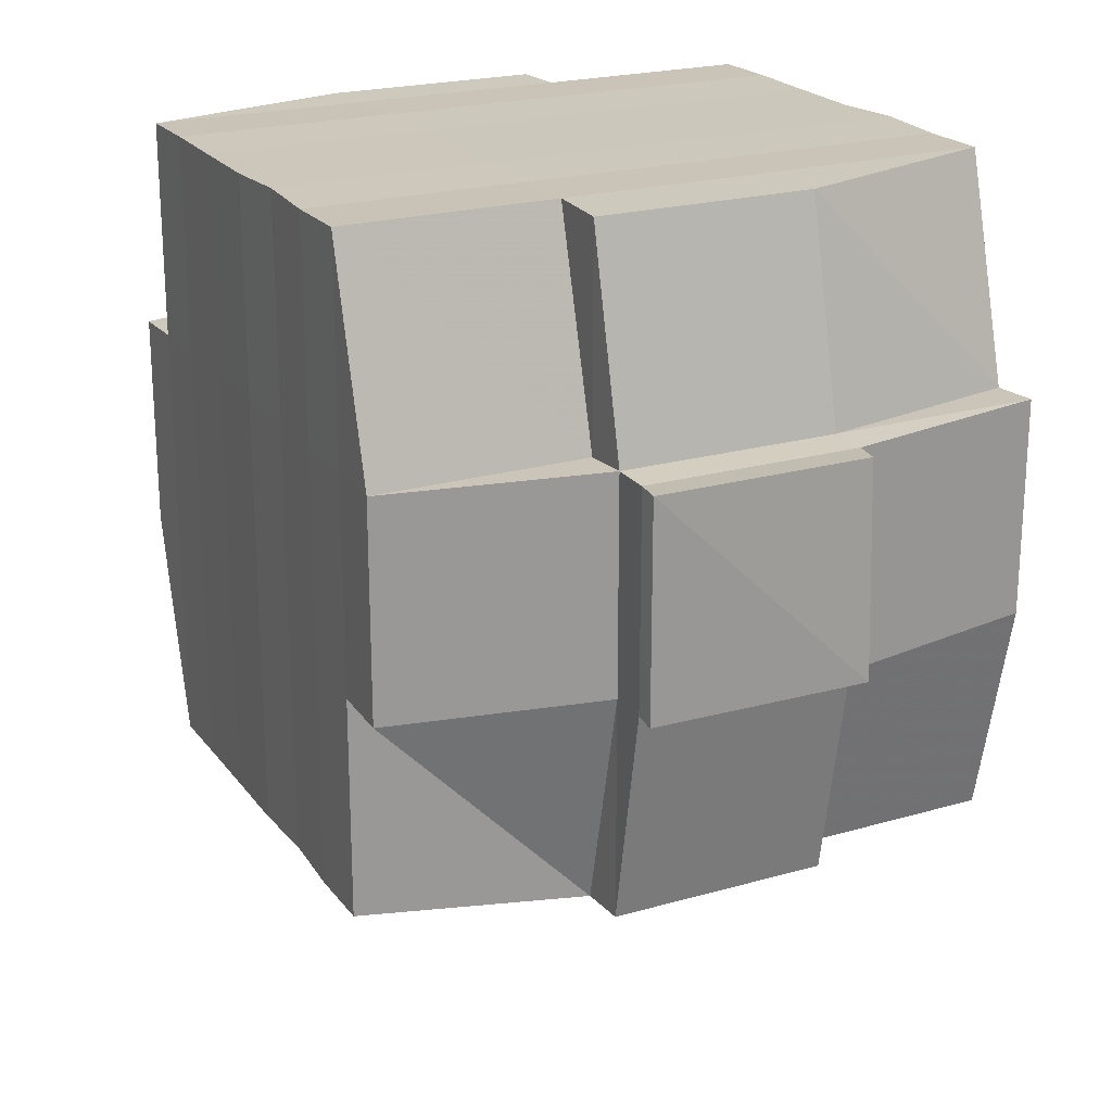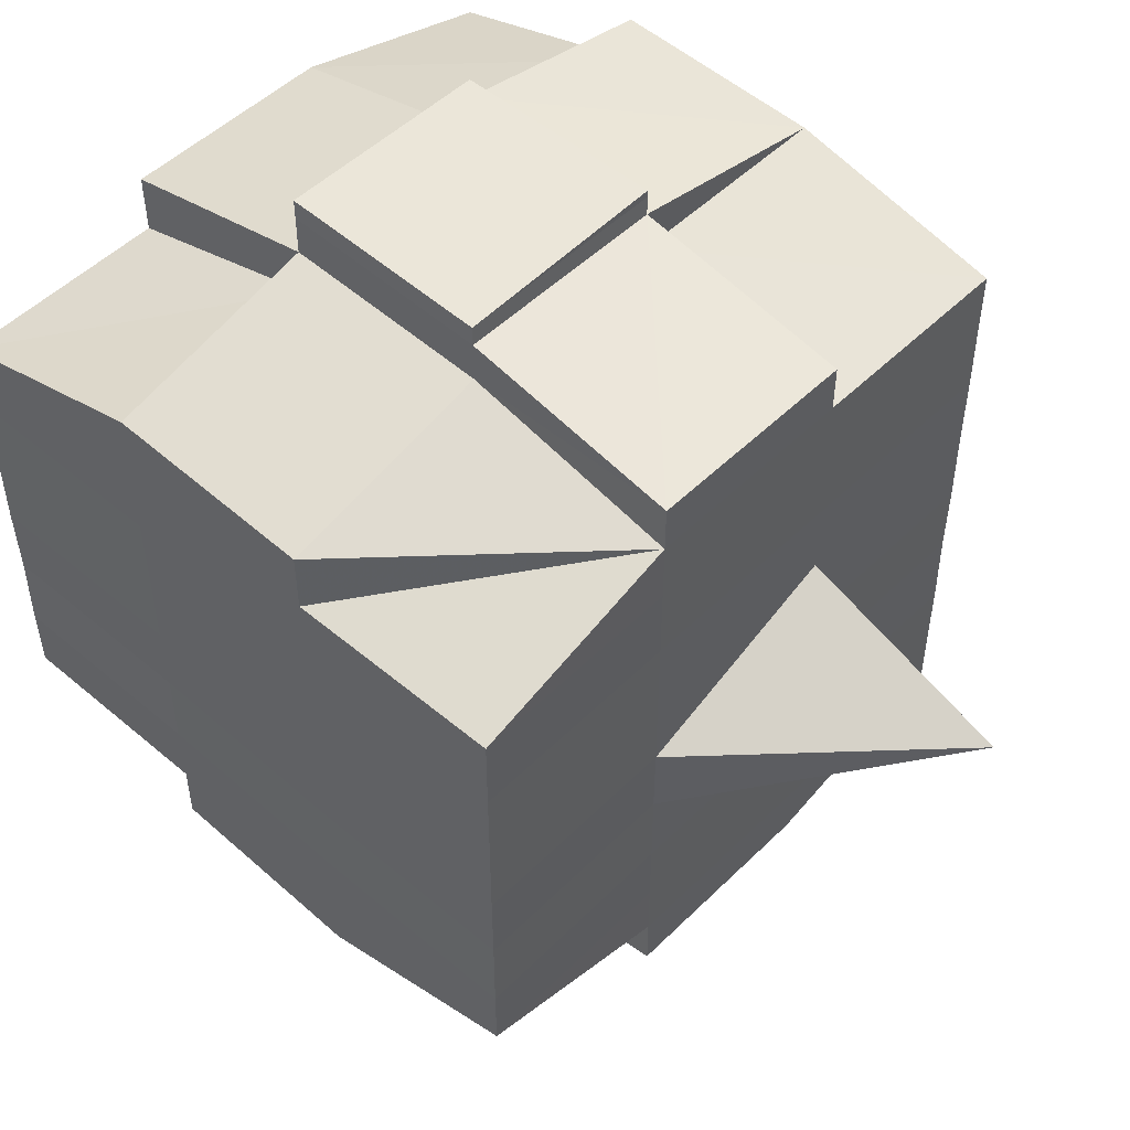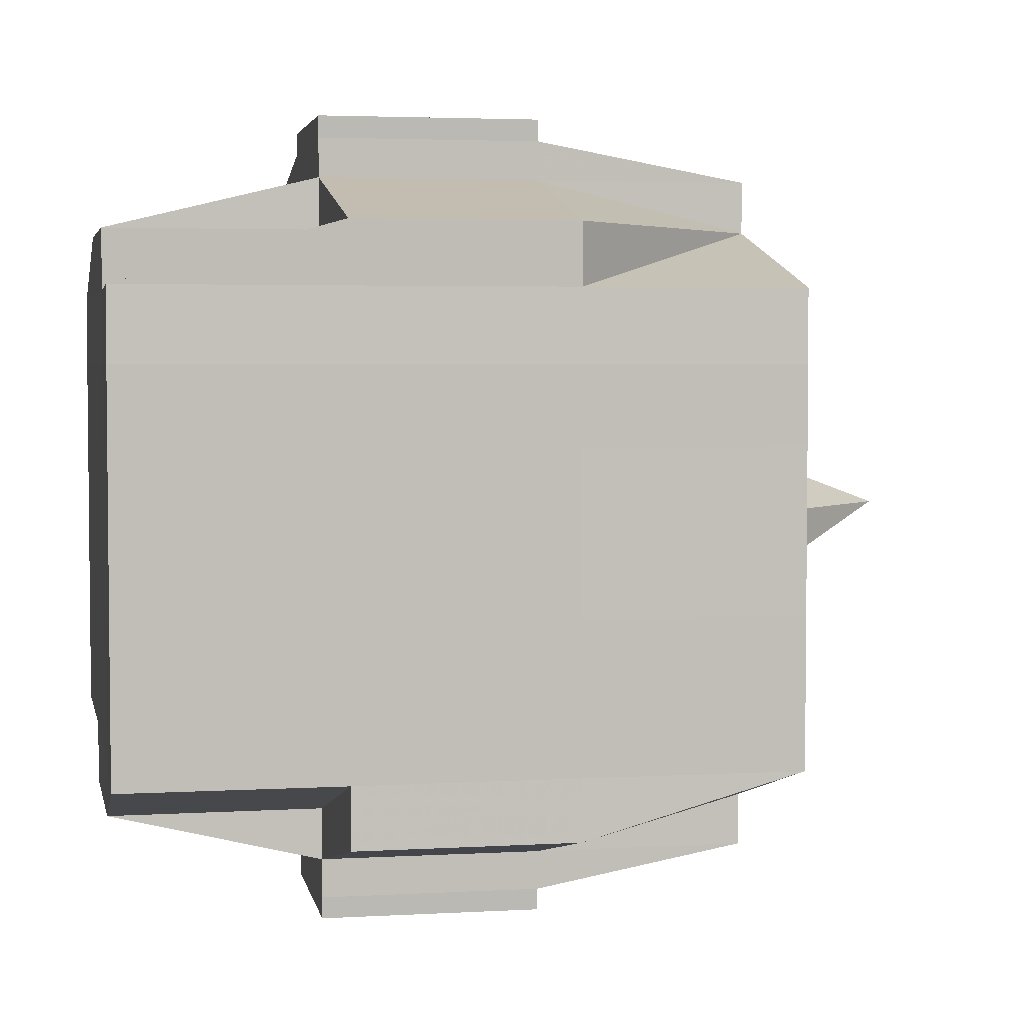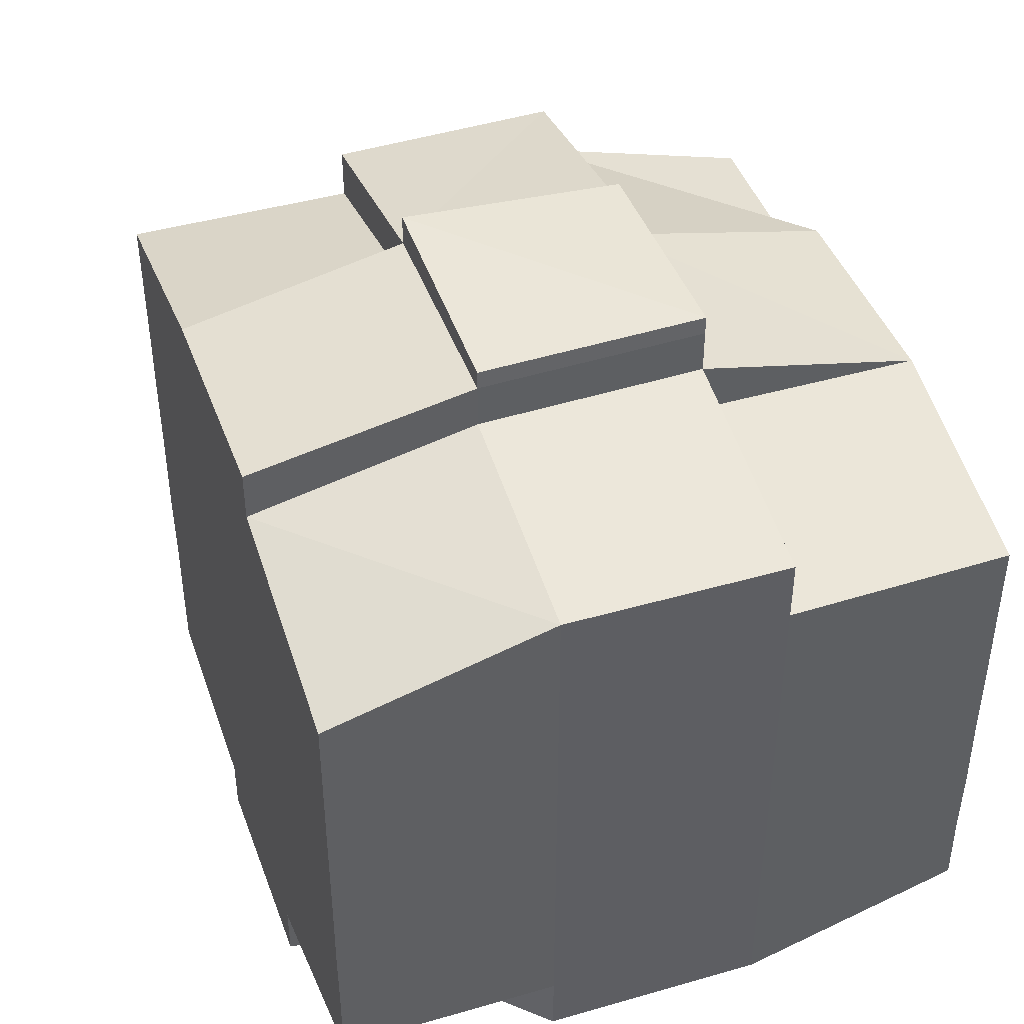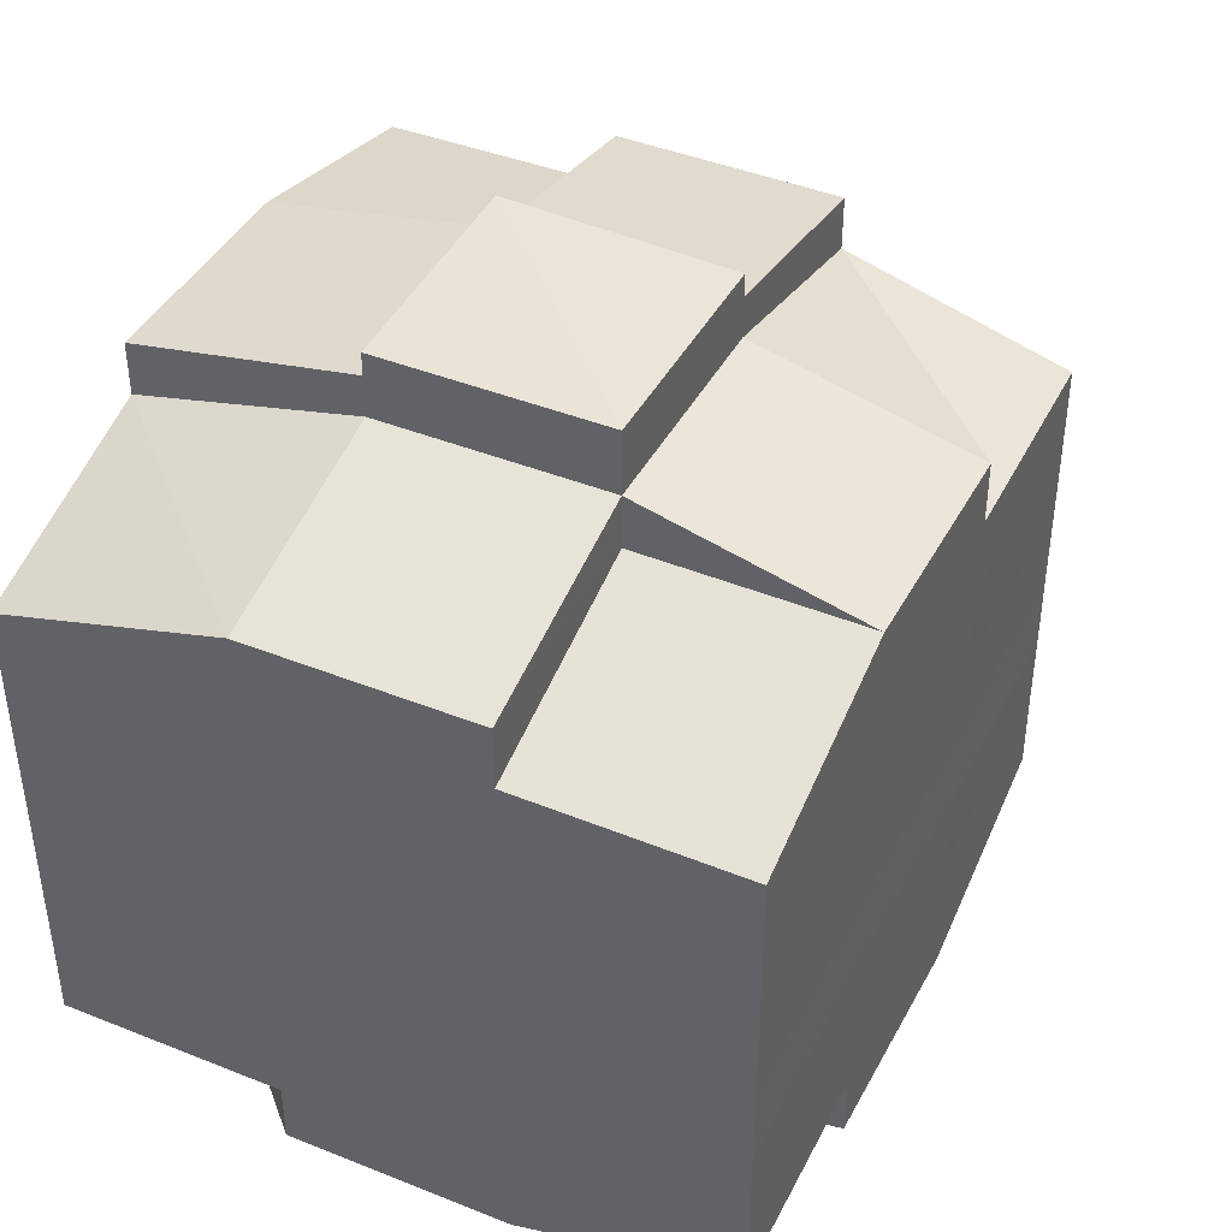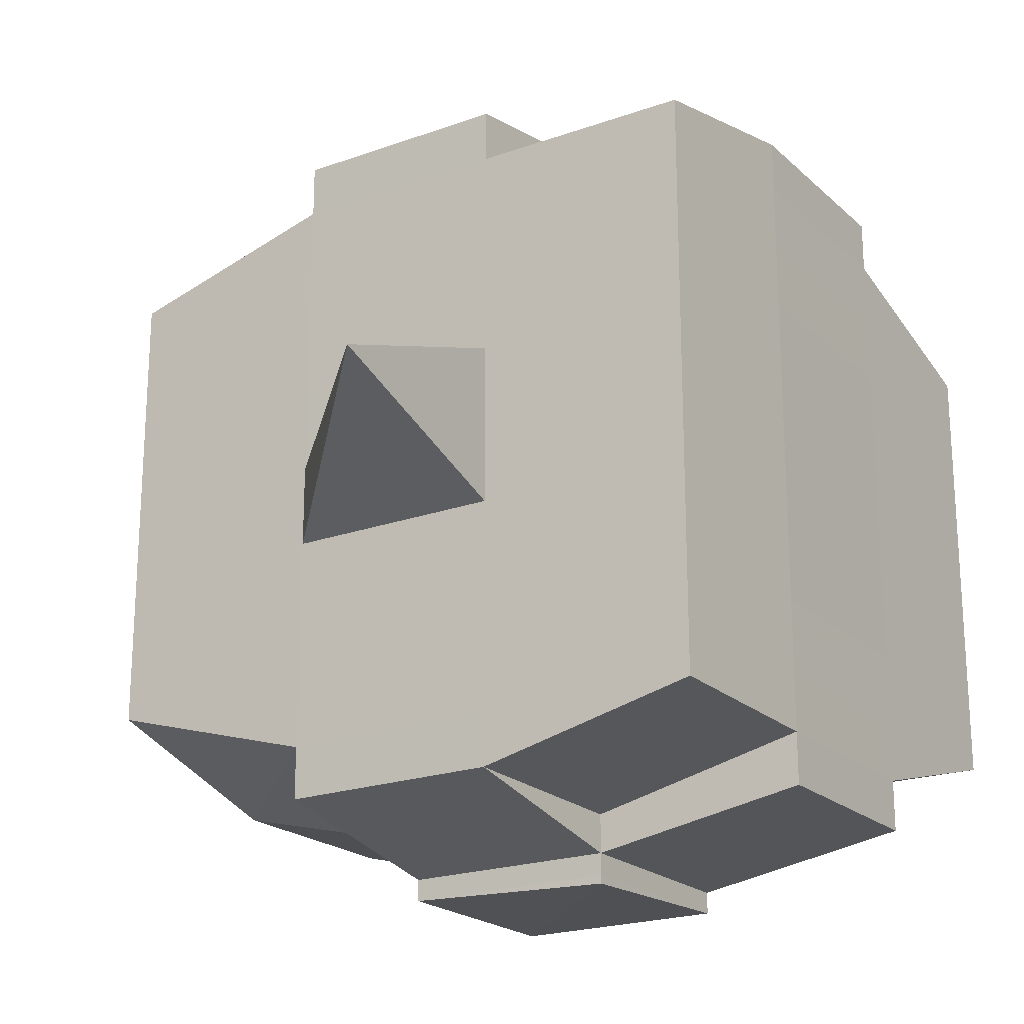
<metadata>
{"format":"obj","ext":"obj","renderer":"f3d","projection":"perspective","resolution":1024,"background":"white","views":[{"elev":21.5,"azim":-26.4,"up":"+Y"},{"elev":50.5,"azim":-47.0,"up":"+Z"},{"elev":3.7,"azim":-101.0,"up":"+Z"},{"elev":43.8,"azim":160.7,"up":"+Z"},{"elev":42.2,"azim":-154.2,"up":"+Z"},{"elev":-20.9,"azim":32.8,"up":"+Z"}]}
</metadata>
<code>
o 4160
v 2231 1915 10.12
v 2231 1915 10.12
v 2231 1915 10.12
v 2231 1915 10.12
v 2231 1915 10.12
v 2231 1915 10.12
v 2231 1915 10.12
v 2231 1915 10.12
v 2231 1915 10.12
v 2231 1915 10.12
v 2231 1915 10.12
v 2231 1915 10.12
v 2231 1915 10.12
v 2231 1915 10.12
v 2231 1915 10.12
v 2231 1915 10.12
v 2231 1915 10.12
v 2231 1915 10.12
v 2231 1915 10.12
v 2231 1915 10.12
v 2231 1915 10.12
v 2231 1915 10.12
v 2231 1915 10.12
v 2231 1915 10.12
v 2231 1915 10.13
v 2231 1915 10.12
v 2231 1915 10.12
v 2231 1915 10.12
v 2231 1915 10.12
v 2231 1915 10.12
v 2231 1915 10.13
v 2231 1915 10.13
v 2231 1915 10.13
v 2231 1915 10.14
v 2231 1915 10.13
v 2231 1915 10.14
v 2231 1915 10.14
v 2231 1915 10.13
v 2231 1915 10.13
v 2231 1915 10.13
v 2231 1915 10.13
v 2231 1915 10.12
v 2231 1915 10.13
v 2231 1915 10.13
v 2231 1915 10.13
v 2231 1915 10.14
v 2231 1915 10.14
v 2231 1915 10.14
v 2231 1915 10.14
v 2231 1915 10.14
v 2231 1915 10.13
v 2231 1915 10.14
v 2231 1915 10.14
v 2231 1915 10.14
v 2231 1915 10.14
v 2231 1915 10.14
v 2231 1915 10.14
v 2231 1915 10.15
v 2231 1915 10.14
v 2231 1915 10.15
v 2231 1915 10.15
v 2231 1915 10.14
v 2231 1915 10.14
v 2231 1915 10.15
v 2231 1915 10.14
v 2231 1915 10.15
v 2231 1915 10.15
v 2231 1915 10.14
v 2231 1915 10.15
v 2231 1915 10.15
v 2231 1915 10.15
v 2231 1915 10.15
v 2231 1915 10.15
v 2231 1915 10.15
v 2231 1915 10.15
v 2231 1915 10.15
v 2231 1915 10.15
v 2231 1915 10.15
v 2231 1915 10.15
v 2231 1915 10.15
v 2231 1915 10.15
v 2231 1915 10.15
v 2231 1915 10.15
v 2231 1915 10.15
v 2231 1915 10.15
v 2231 1915 10.15
v 2231 1915 10.15
v 2231 1915 10.15
v 2231 1915 10.15
v 2231 1915 10.15
v 2231 1915 10.15
v 2231 1915 10.15
v 2231 1915 10.15
v 2231 1915 10.15
v 2231 1915 10.15
v 2231 1915 10.15
v 2231 1915 10.15
v 2231 1915 10.15
v 2231 1915 10.15
v 2231 1915 10.15
v 2231 1915 10.15
v 2231 1915 10.15
v 2231 1915 10.15
v 2231 1915 10.15
v 2231 1915 10.15
v 2231 1915 10.15
v 2231 1915 10.15
v 2231 1915 10.15
v 2231 1915 10.15
v 2231 1915 10.15
v 2231 1915 10.15
v 2231 1915 10.15
v 2231 1915 10.15
v 2231 1915 10.15
v 2231 1915 10.15
v 2231 1915 10.15
v 2231 1915 10.15
v 2231 1915 10.14
v 2231 1915 10.15
v 2231 1915 10.15
v 2231 1915 10.14
v 2231 1915 10.14
v 2231 1915 10.14
v 2231 1915 10.14
v 2231 1915 10.15
v 2231 1915 10.14
v 2231 1915 10.14
v 2231 1915 10.14
v 2231 1915 10.14
v 2231 1915 10.14
v 2231 1915 10.14
v 2231 1915 10.14
v 2231 1915 10.13
v 2231 1915 10.14
v 2231 1915 10.14
v 2231 1915 10.14
v 2231 1915 10.13
v 2231 1915 10.13
v 2231 1915 10.13
v 2231 1915 10.13
v 2231 1915 10.13
v 2231 1915 10.13
v 2231 1915 10.12
v 2231 1915 10.13
v 2231 1915 10.12
v 2231 1915 10.12
v 2231 1915 10.12
v 2231 1915 10.12
v 2231 1915 10.12
v 2231 1915 10.12
v 2231 1915 10.12
v 2231 1915 10.12
v 2231 1915 10.12
v 2231 1915 10.12
v 2231 1915 10.12
v 2231 1915 10.13
v 2231 1915 10.12
v 2231 1915 10.13
v 2231 1915 10.12
v 2231 1915 10.12
v 2231 1915 10.12
v 2231 1915 10.12
v 2231 1915 10.12
v 2231 1915 10.12
v 2231 1915 10.12
v 2231 1915 10.12
v 2231 1915 10.12
v 2231 1915 10.12
v 2231 1915 10.12
v 2231 1915 10.12
v 2231 1915 10.12
v 2231 1915 10.12
v 2231 1915 10.12
v 2231 1915 10.12
v 2231 1915 10.12
v 2231 1915 10.12
v 2231 1915 10.12
v 2231 1915 10.12
v 2231 1915 10.12
v 2231 1915 10.12
v 2231 1915 10.12
v 2231 1915 10.12
v 2231 1915 10.12
v 2231 1915 10.12
v 2231 1915 10.12
v 2231 1915 10.12
v 2231 1915 10.12
v 2231 1915 10.12
v 2231 1915 10.12
v 2231 1915 10.12
v 2231 1915 10.12
v 2231 1915 10.12
v 2231 1915 10.12
v 2231 1915 10.12
v 2231 1915 10.12
v 2231 1915 10.12
v 2231 1915 10.12
v 2231 1915 10.12
v 2231 1915 10.12
v 2231 1915 10.13
v 2231 1915 10.13
v 2231 1915 10.13
v 2231 1915 10.13
v 2231 1915 10.12
v 2231 1915 10.13
v 2231 1915 10.13
v 2231 1915 10.14
v 2231 1915 10.13
v 2231 1915 10.13
v 2231 1915 10.13
v 2231 1915 10.14
v 2231 1915 10.14
v 2231 1915 10.14
v 2231 1915 10.14
v 2231 1915 10.13
v 2231 1915 10.14
v 2231 1915 10.14
v 2231 1915 10.14
v 2231 1915 10.14
v 2231 1915 10.14
v 2231 1915 10.14
v 2231 1915 10.15
v 2231 1915 10.14
v 2231 1915 10.14
v 2231 1915 10.14
v 2231 1915 10.15
v 2231 1915 10.15
v 2231 1915 10.15
v 2231 1915 10.15
v 2231 1915 10.14
v 2231 1915 10.15
v 2231 1915 10.15
v 2231 1915 10.15
v 2231 1915 10.15
v 2231 1915 10.15
v 2231 1915 10.15
v 2231 1915 10.15
v 2231 1915 10.15
v 2231 1915 10.15
v 2231 1915 10.15
v 2231 1915 10.15
v 2231 1915 10.15
v 2231 1915 10.15
v 2231 1915 10.15
v 2231 1915 10.15
v 2231 1915 10.15
v 2231 1915 10.14
v 2231 1915 10.15
v 2231 1915 10.15
v 2231 1915 10.15
v 2231 1915 10.15
v 2231 1915 10.15
v 2231 1915 10.15
v 2231 1915 10.15
v 2231 1915 10.15
v 2231 1915 10.15
v 2231 1915 10.15
v 2231 1915 10.15
v 2231 1915 10.15
v 2231 1915 10.15
v 2231 1915 10.15
v 2231 1915 10.15
v 2231 1915 10.14
v 2231 1915 10.14
v 2231 1915 10.14
v 2231 1915 10.14
v 2231 1915 10.15
v 2231 1915 10.14
v 2231 1915 10.14
v 2231 1915 10.14
v 2231 1915 10.14
v 2231 1915 10.14
v 2231 1915 10.14
v 2231 1915 10.13
v 2231 1915 10.14
v 2231 1915 10.13
v 2231 1915 10.14
v 2231 1915 10.14
v 2231 1915 10.14
v 2231 1915 10.14
v 2231 1915 10.13
v 2231 1915 10.13
v 2231 1915 10.13
v 2231 1915 10.13
v 2231 1915 10.13
v 2231 1915 10.12
v 2231 1915 10.13
v 2231 1915 10.13
v 2231 1915 10.12
v 2231 1915 10.12
v 2231 1915 10.12
v 2231 1915 10.12
v 2231 1915 10.12
v 2231 1915 10.12
v 2231 1915 10.12
v 2231 1915 10.12
v 2231 1915 10.12
v 2231 1915 10.12
v 2231 1915 10.12
v 2231 1915 10.12
v 2231 1915 10.12
v 2231 1915 10.12
v 2231 1915 10.12
v 2231 1915 10.12
v 2231 1915 10.12
v 2231 1915 10.12
v 2231 1915 10.12
v 2231 1915 10.12
v 2231 1915 10.12
v 2231 1915 10.12
v 2231 1915 10.12
v 2231 1915 10.12
v 2231 1915 10.14
v 2231 1915 10.14
v 2231 1915 10.13
v 2231 1915 10.14
v 2231 1915 10.14
v 2231 1915 10.15
v 2231 1915 10.15
v 2231 1915 10.15
v 2231 1915 10.15
v 2231 1915 10.15
v 2231 1915 10.15
v 2231 1915 10.15
v 2231 1915 10.15
v 2231 1915 10.15
v 2231 1915 10.15
v 2231 1915 10.15
f 1 2 3
f 4 5 2
f 6 7 3
f 8 9 6
f 10 11 5
f 12 13 4
f 13 14 15
f 16 12 17
f 10 18 19
f 18 20 11
f 21 18 22
f 23 24 18
f 24 25 26
f 27 26 18
f 18 26 28
f 26 29 28
f 29 30 28
f 26 31 29
f 25 32 31
f 33 31 26
f 32 34 35
f 34 36 37
f 38 35 31
f 31 39 29
f 31 35 39
f 29 39 30
f 35 40 39
f 39 41 42
f 40 43 41
f 39 40 44
f 45 46 40
f 46 47 48
f 48 49 43
f 50 48 40
f 40 48 51
f 52 53 49
f 48 52 54
f 55 52 48
f 36 56 55
f 55 57 52
f 56 58 57
f 59 57 55
f 58 60 61
f 57 62 52
f 52 62 63
f 57 61 62
f 64 61 57
f 62 65 53
f 61 66 62
f 66 67 65
f 62 66 68
f 66 69 67
f 61 70 66
f 71 70 61
f 70 72 66
f 71 73 74
f 75 76 69
f 77 78 73
f 79 78 80
f 81 80 82
f 83 84 76
f 85 86 84
f 87 88 83
f 89 90 86
f 88 90 91
f 92 91 93
f 94 87 95
f 96 89 97
f 98 96 99
f 100 98 72
f 97 101 102
f 103 104 101
f 105 103 106
f 107 105 108
f 108 97 109
f 108 102 110
f 111 108 112
f 72 108 113
f 113 108 114
f 72 113 115
f 113 114 116
f 115 113 116
f 116 110 117
f 116 117 118
f 119 120 115
f 115 116 121
f 121 118 122
f 121 116 123
f 124 115 121
f 125 115 124
f 126 119 124
f 124 121 127
f 127 122 128
f 127 121 129
f 130 124 127
f 68 124 130
f 131 126 130
f 130 127 132
f 132 128 133
f 132 127 134
f 135 130 132
f 63 130 135
f 136 131 135
f 135 132 137
f 137 133 138
f 137 132 139
f 140 135 137
f 54 135 140
f 141 136 140
f 140 137 142
f 142 138 143
f 142 137 144
f 145 143 146
f 147 146 148
f 149 150 148
f 151 152 150
f 153 154 147
f 155 142 154
f 156 142 155
f 156 140 142
f 51 140 156
f 157 156 155
f 44 156 157
f 158 141 156
f 159 158 157
f 157 160 161
f 162 161 163
f 162 157 164
f 30 157 162
f 28 30 162
f 28 162 165
f 165 163 166
f 165 162 167
f 168 166 169
f 168 165 170
f 171 165 172
f 173 174 165
f 170 175 176
f 177 178 168
f 179 177 180
f 181 182 175
f 181 183 182
f 184 185 181
f 9 184 186
f 167 181 186
f 186 187 7
f 188 189 187
f 190 191 189
f 192 190 181
f 193 192 181
f 193 194 192
f 192 195 190
f 194 195 192
f 196 194 197
f 195 198 183
f 199 200 194
f 194 201 195
f 144 201 194
f 200 202 201
f 201 203 195
f 195 203 204
f 203 205 198
f 201 206 203
f 139 206 201
f 202 207 206
f 206 208 203
f 208 209 205
f 203 208 210
f 206 211 208
f 134 211 206
f 207 212 211
f 211 213 208
f 213 214 209
f 208 213 215
f 211 216 213
f 129 216 211
f 212 217 216
f 216 218 213
f 218 219 214
f 213 218 220
f 216 221 218
f 217 222 221
f 123 221 216
f 221 223 218
f 223 224 219
f 218 223 225
f 221 226 223
f 227 226 221
f 226 228 223
f 228 229 224
f 223 228 230
f 227 231 232
f 233 234 231
f 235 234 236
f 237 236 238
f 239 240 228
f 240 241 242
f 243 242 228
f 228 242 244
f 242 245 244
f 244 245 246
f 244 246 247
f 242 248 245
f 109 248 242
f 241 249 248
f 249 250 251
f 106 251 248
f 250 252 253
f 248 253 254
f 248 254 255
f 251 93 256
f 257 256 258
f 257 258 259
f 260 95 257
f 261 94 257
f 262 259 263
f 262 257 64
f 245 257 262
f 246 245 262
f 246 262 264
f 264 262 59
f 264 263 265
f 247 246 264
f 266 267 247
f 247 264 268
f 268 265 269
f 268 264 270
f 270 271 272
f 273 272 274
f 275 268 273
f 275 269 276
f 277 247 268
f 277 268 275
f 230 247 277
f 278 266 277
f 279 277 275
f 225 277 279
f 280 278 279
f 279 275 281
f 281 275 38
f 281 276 282
f 283 279 281
f 220 279 283
f 284 280 283
f 283 281 285
f 285 281 33
f 285 282 286
f 287 283 285
f 215 283 287
f 288 284 287
f 287 285 289
f 289 285 27
f 289 286 290
f 291 290 292
f 293 292 294
f 295 296 294
f 297 298 296
f 299 300 293
f 301 289 300
f 302 289 301
f 190 302 301
f 302 287 289
f 210 287 302
f 303 302 304
f 305 288 302
f 306 307 308
f 307 309 310
f 306 311 312
f 313 314 315
f 316 317 314
f 318 319 320
f 321 322 323
f 324 325 326
f 326 327 328

</code>
